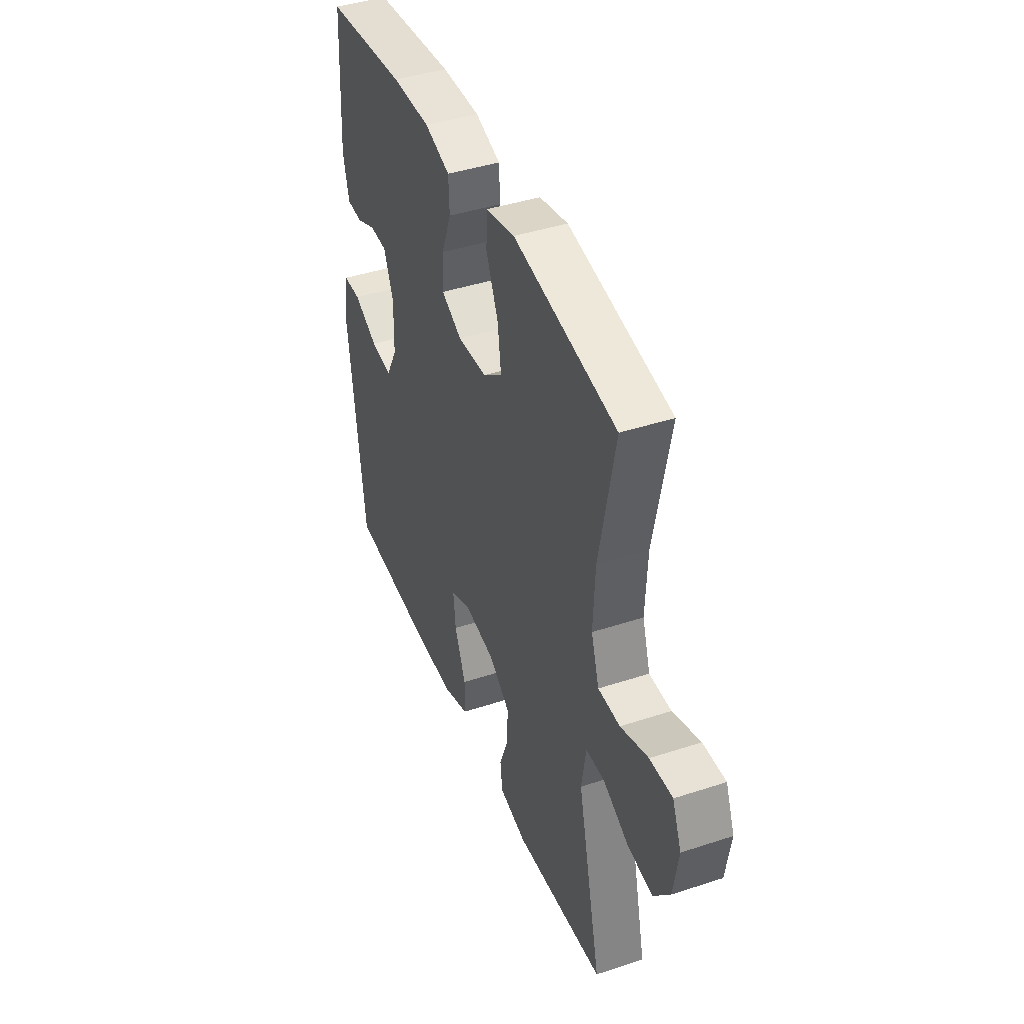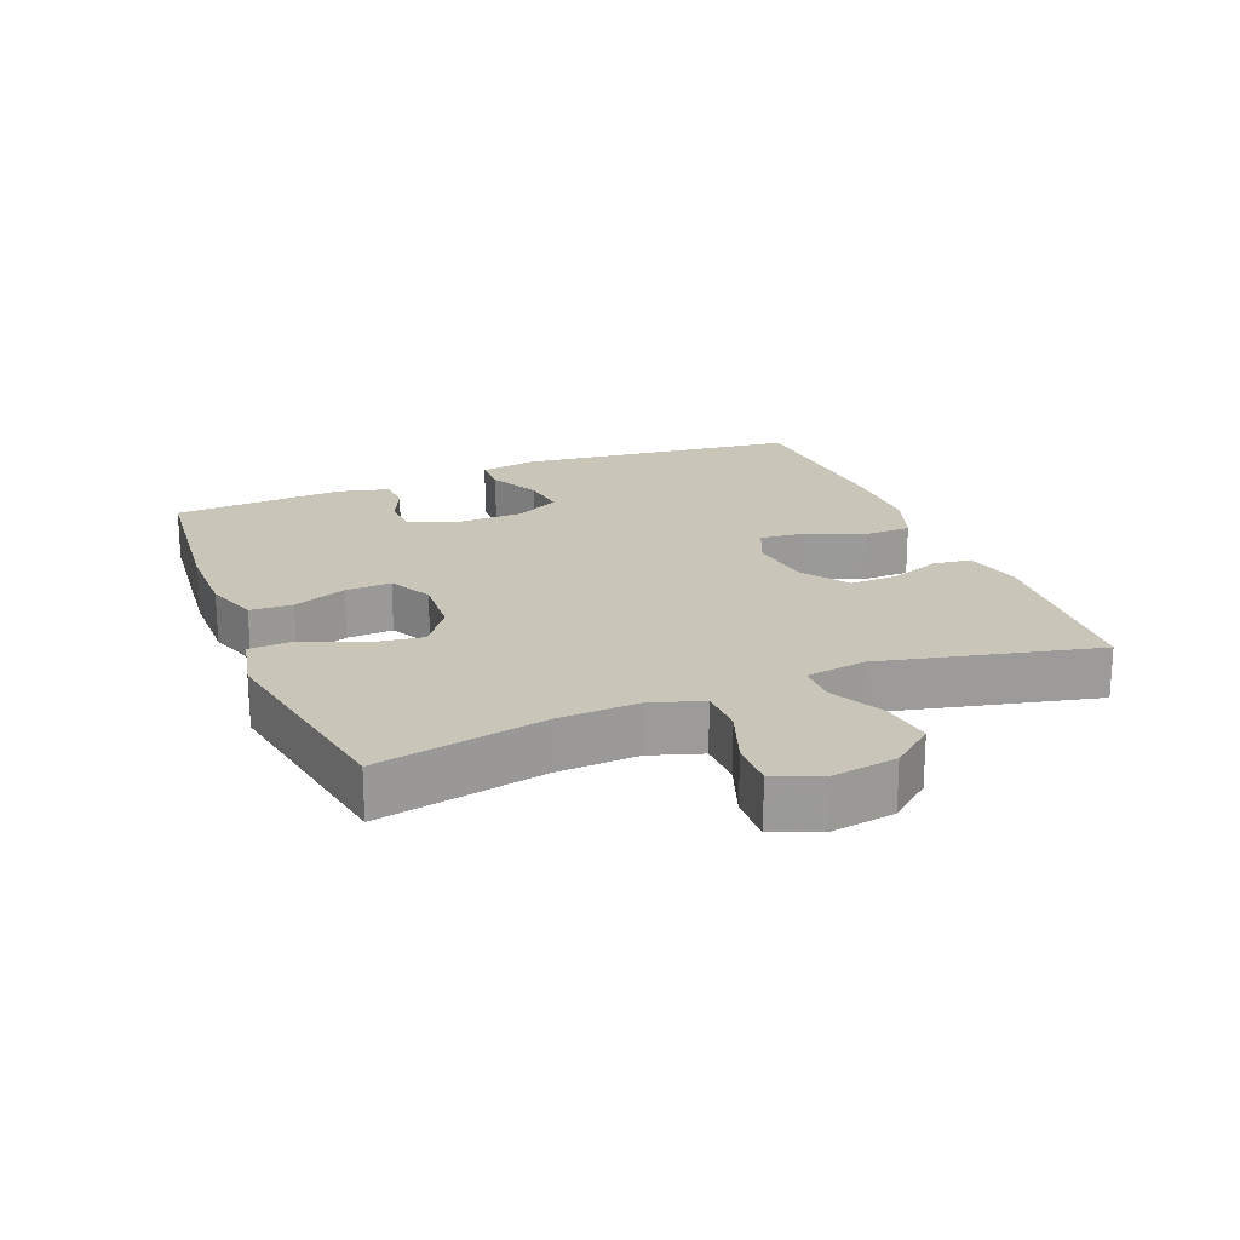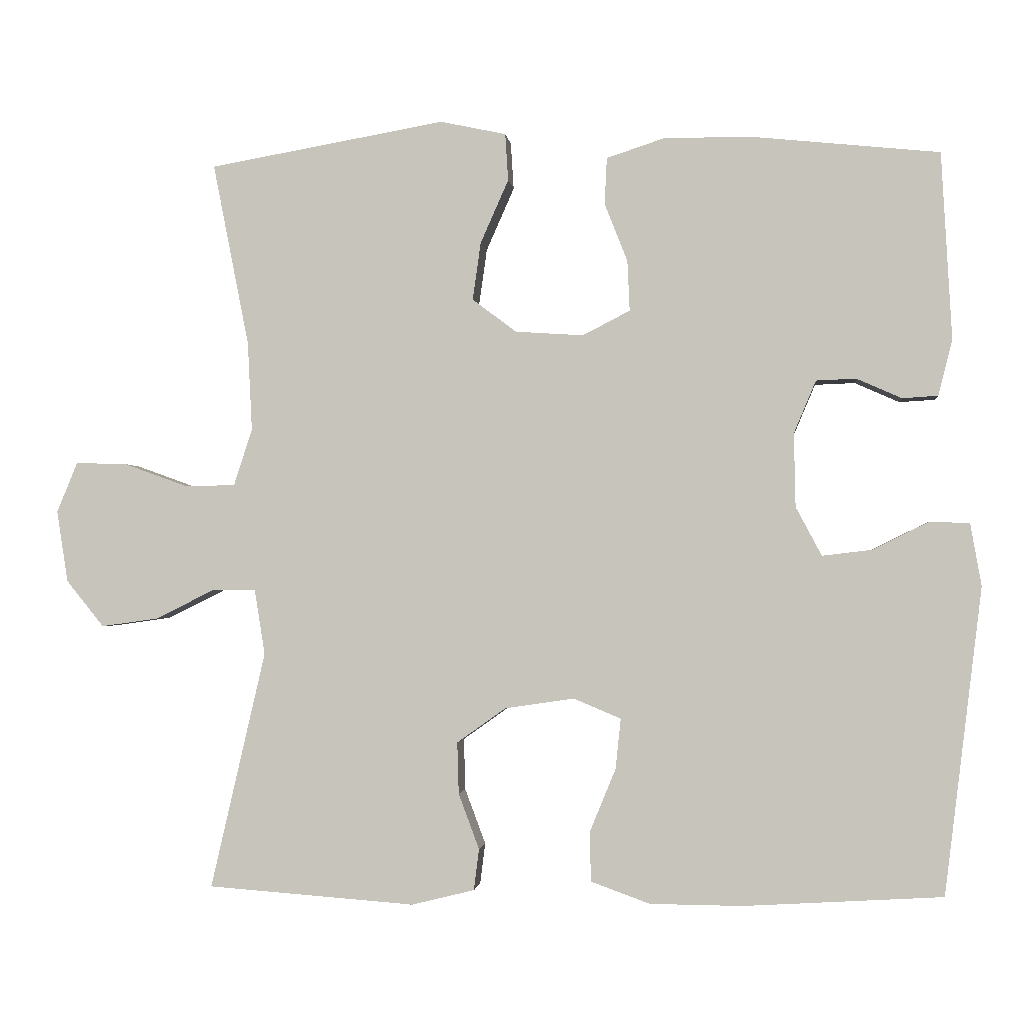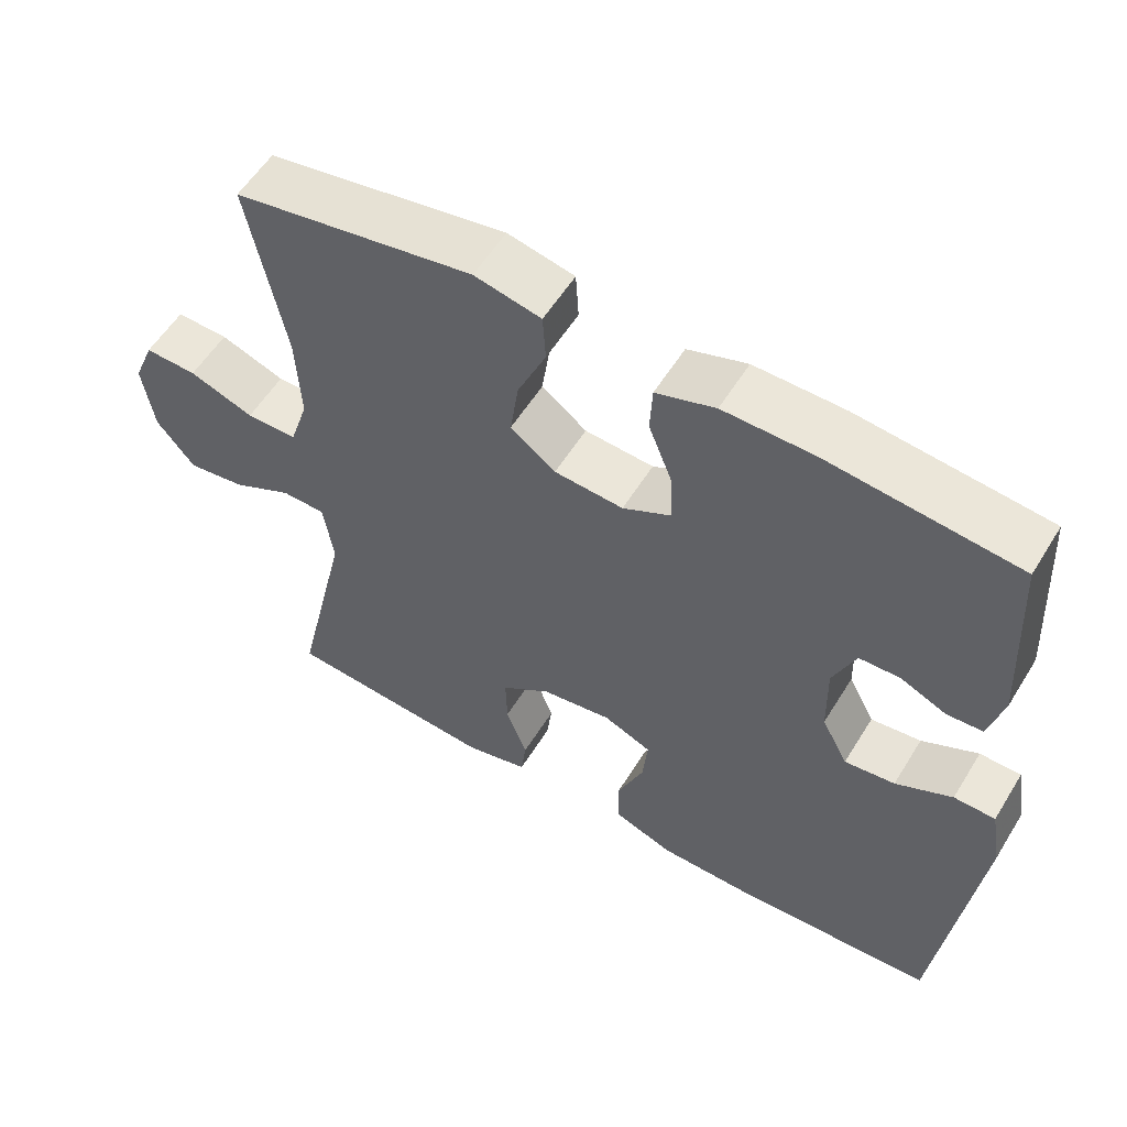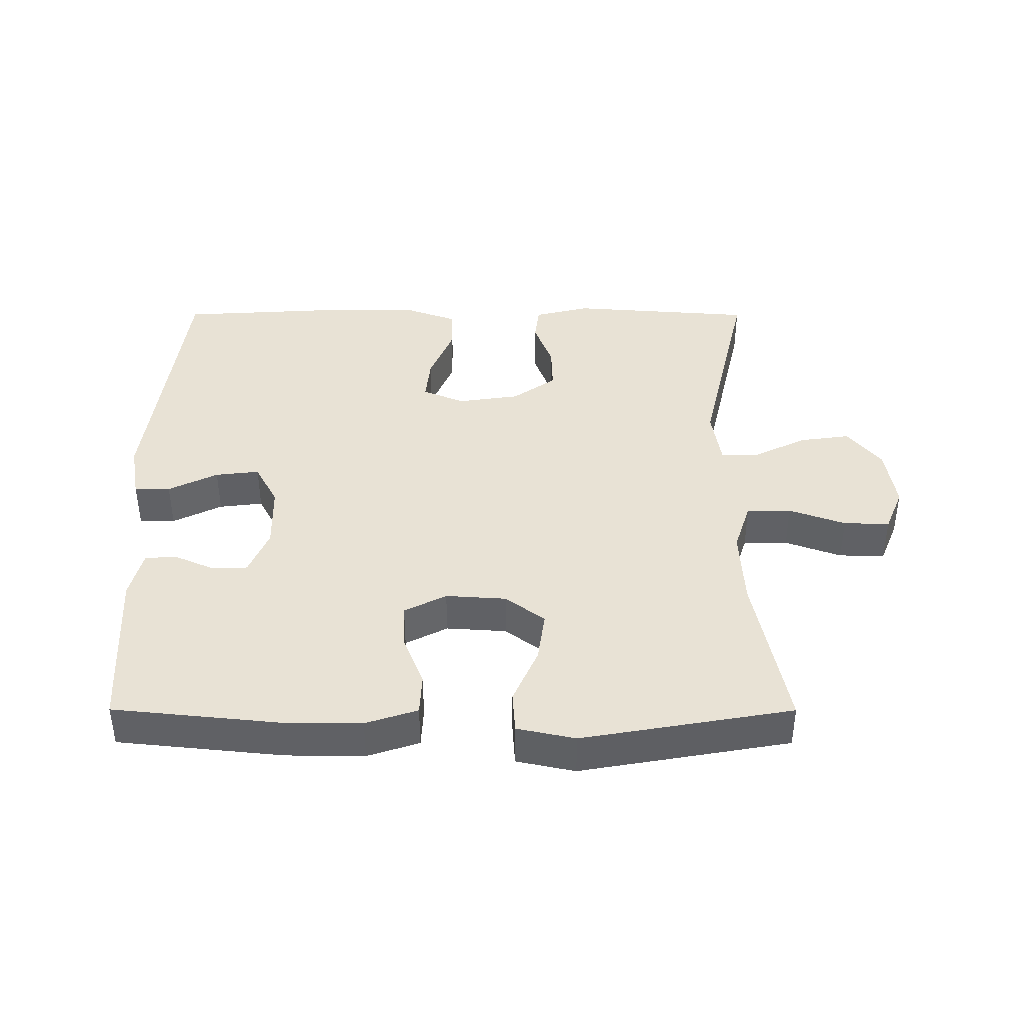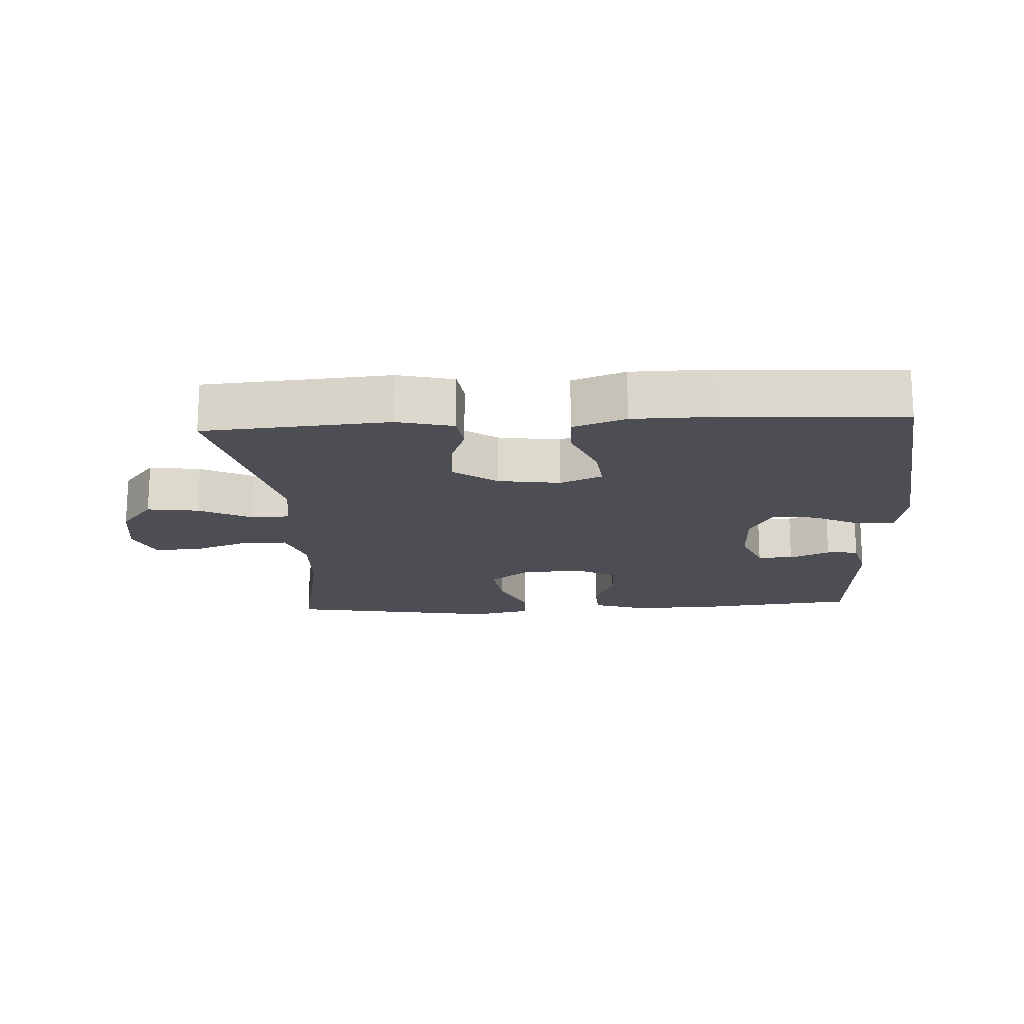
<metadata>
{"format":"obj","ext":"obj","renderer":"f3d","projection":"perspective","resolution":1024,"background":"white","views":[{"elev":42.3,"azim":68.5,"up":"+Z"},{"elev":20.7,"azim":68.1,"up":"+Y"},{"elev":-1.7,"azim":-173.7,"up":"+Z"},{"elev":56.4,"azim":-148.7,"up":"+Z"},{"elev":40.7,"azim":0.1,"up":"+Y"},{"elev":-17.4,"azim":-176.7,"up":"+Y"}]}
</metadata>
<code>
v -0.5 0.07 -0.5
v -0.551 0.07 -0.085
v -0.536 0.07 0
v -0.481 0.07 0.001
v -0.406 0.07 -0.036
v -0.339 0.07 -0.044
v -0.304 0.07 0.022
v -0.302 0.07 0.122
v -0.332 0.07 0.193
v -0.386 0.07 0.195
v -0.447 0.07 0.168
v -0.495 0.07 0.171
v -0.514 0.07 0.246
v -0.5 0.07 0.5
v -0.248 0.07 0.526
v -0.128 0.07 0.527
v -0.049 0.07 0.501
v -0.046 0.07 0.438
v -0.077 0.07 0.359
v -0.08 0.07 0.291
v -0.016 0.07 0.258
v 0.076 0.07 0.264
v 0.136 0.07 0.309
v 0.125 0.07 0.387
v 0.087 0.07 0.473
v 0.091 0.07 0.537
v 0.18 0.07 0.556
v 0.5 0.07 0.5
v 0.451 0.07 0.252
v 0.445 0.07 0.132
v 0.47 0.07 0.055
v 0.538 0.07 0.054
v 0.624 0.07 0.085
v 0.694 0.07 0.087
v 0.722 0.07 0.019
v 0.707 0.07 -0.078
v 0.656 0.07 -0.141
v 0.578 0.07 -0.13
v 0.498 0.07 -0.09
v 0.44 0.07 -0.091
v 0.426 0.07 -0.179
v 0.5 0.07 -0.5
v 0.219 0.07 -0.521
v 0.134 0.07 -0.5
v 0.127 0.07 -0.444
v 0.155 0.07 -0.369
v 0.157 0.07 -0.299
v 0.091 0.07 -0.252
v -0.003 0.07 -0.238
v -0.067 0.07 -0.265
v -0.06 0.07 -0.333
v -0.025 0.07 -0.418
v -0.026 0.07 -0.486
v -0.106 0.07 -0.515
v -0.231 0.07 -0.516
v -0.5 0 -0.5
v -0.551 0 -0.085
v -0.536 0 0
v -0.481 0 0.001
v -0.406 0 -0.036
v -0.339 0 -0.044
v -0.304 0 0.022
v -0.302 0 0.122
v -0.332 0 0.193
v -0.386 0 0.195
v -0.447 0 0.168
v -0.495 0 0.171
v -0.514 0 0.246
v -0.5 0 0.5
v -0.248 0 0.526
v -0.128 0 0.527
v -0.049 0 0.501
v -0.046 0 0.438
v -0.077 0 0.359
v -0.08 0 0.291
v -0.016 0 0.258
v 0.076 0 0.264
v 0.136 0 0.309
v 0.125 0 0.387
v 0.087 0 0.473
v 0.091 0 0.537
v 0.18 0 0.556
v 0.5 0 0.5
v 0.451 0 0.252
v 0.445 0 0.132
v 0.47 0 0.055
v 0.538 0 0.054
v 0.624 0 0.085
v 0.694 0 0.087
v 0.722 0 0.019
v 0.707 0 -0.078
v 0.656 0 -0.141
v 0.578 0 -0.13
v 0.498 0 -0.09
v 0.44 0 -0.091
v 0.426 0 -0.179
v 0.5 0 -0.5
v 0.219 0 -0.521
v 0.134 0 -0.5
v 0.127 0 -0.444
v 0.155 0 -0.369
v 0.157 0 -0.299
v 0.091 0 -0.252
v -0.003 0 -0.238
v -0.067 0 -0.265
v -0.06 0 -0.333
v -0.025 0 -0.418
v -0.026 0 -0.486
v -0.106 0 -0.515
v -0.231 0 -0.516
f 51 52 53 54
f 50 51 54 55
f 43 44 45 46
f 41 42 43 46
f 40 41 46 47
f 36 37 38 39
f 36 39 40
f 35 36 40
f 32 33 34 35
f 31 32 35 40
f 30 31 40 47
f 26 27 28 29
f 24 25 26 29
f 23 24 29 30
f 22 23 30 47
f 16 17 18 19
f 16 19 20
f 15 16 20
f 14 15 20
f 13 14 20 21
f 10 11 12 13
f 9 10 13 21
f 2 3 4 5
f 2 5 6
f 50 55 1 2
f 49 50 2 6
f 48 49 6 7
f 21 22 47 48
f 8 9 21 48
f 7 8 48
f 109 108 107 106
f 110 109 106 105
f 101 100 99 98
f 101 98 97 96
f 102 101 96 95
f 94 93 92 91
f 95 94 91
f 95 91 90
f 90 89 88 87
f 95 90 87 86
f 102 95 86 85
f 84 83 82 81
f 84 81 80 79
f 85 84 79 78
f 102 85 78 77
f 74 73 72 71
f 75 74 71
f 75 71 70
f 75 70 69
f 76 75 69 68
f 68 67 66 65
f 76 68 65 64
f 60 59 58 57
f 61 60 57
f 57 56 110 105
f 61 57 105 104
f 62 61 104 103
f 103 102 77 76
f 103 76 64 63
f 103 63 62
f 1 56 57 2
f 2 57 58 3
f 3 58 59 4
f 4 59 60 5
f 5 60 61 6
f 6 61 62 7
f 7 62 63 8
f 8 63 64 9
f 9 64 65 10
f 10 65 66 11
f 11 66 67 12
f 12 67 68 13
f 13 68 69 14
f 14 69 70 15
f 15 70 71 16
f 16 71 72 17
f 17 72 73 18
f 18 73 74 19
f 19 74 75 20
f 20 75 76 21
f 21 76 77 22
f 22 77 78 23
f 23 78 79 24
f 24 79 80 25
f 25 80 81 26
f 26 81 82 27
f 27 82 83 28
f 28 83 84 29
f 29 84 85 30
f 30 85 86 31
f 31 86 87 32
f 32 87 88 33
f 33 88 89 34
f 34 89 90 35
f 35 90 91 36
f 36 91 92 37
f 37 92 93 38
f 38 93 94 39
f 39 94 95 40
f 40 95 96 41
f 41 96 97 42
f 42 97 98 43
f 43 98 99 44
f 44 99 100 45
f 45 100 101 46
f 46 101 102 47
f 47 102 103 48
f 48 103 104 49
f 49 104 105 50
f 50 105 106 51
f 51 106 107 52
f 52 107 108 53
f 53 108 109 54
f 54 109 110 55
f 55 110 56 1

</code>
